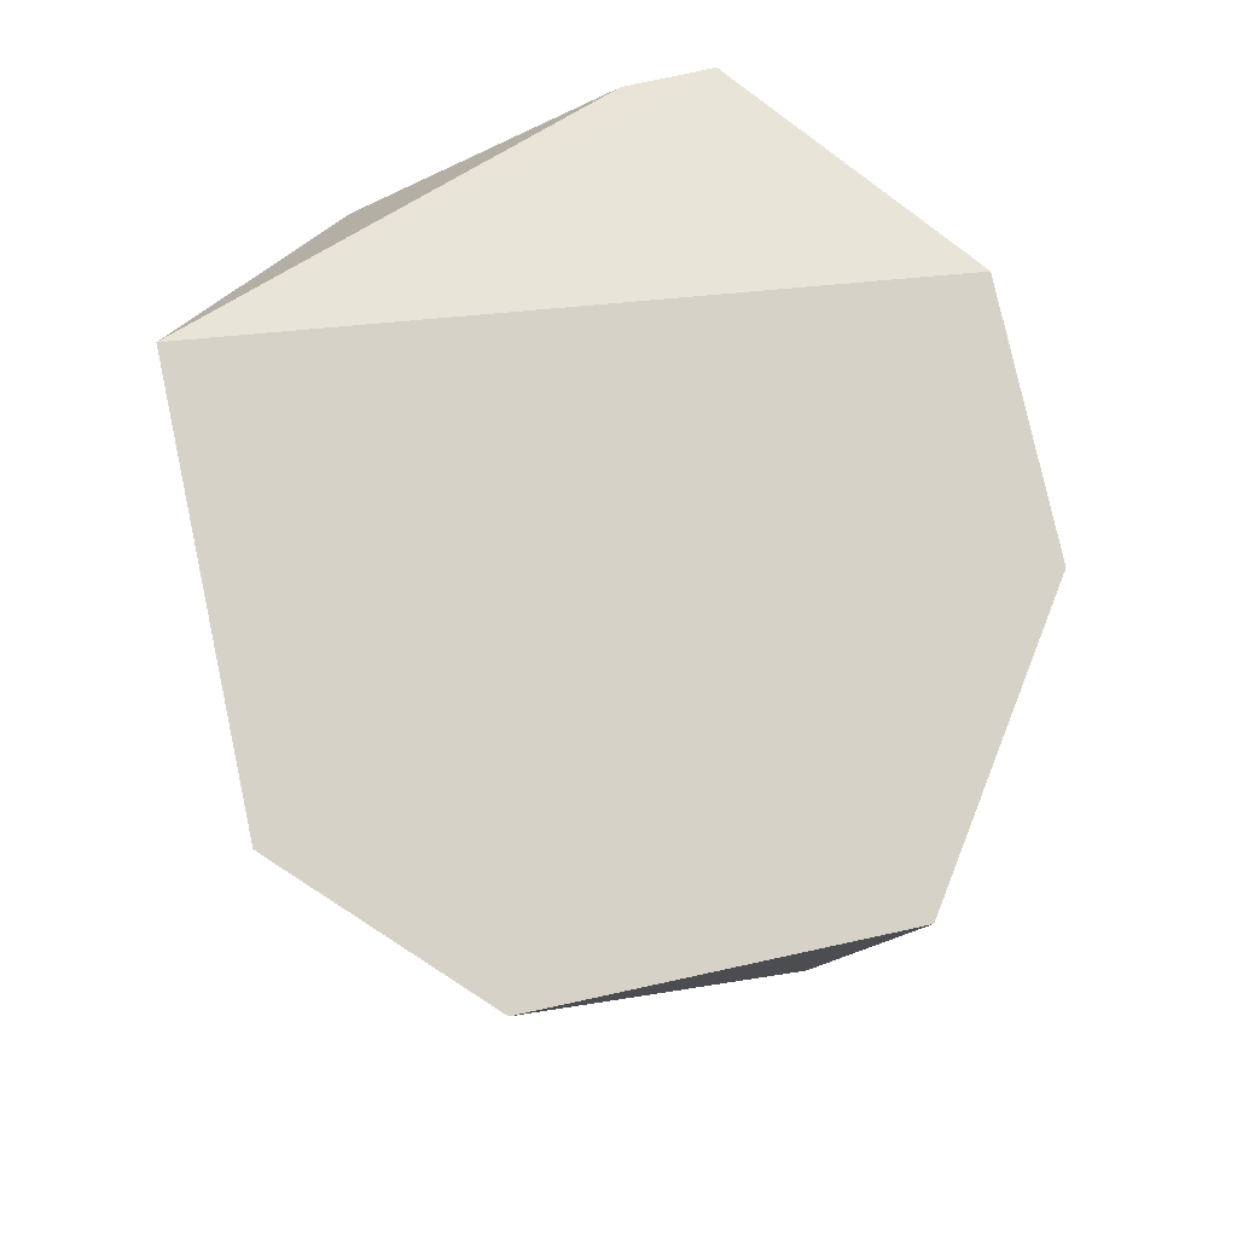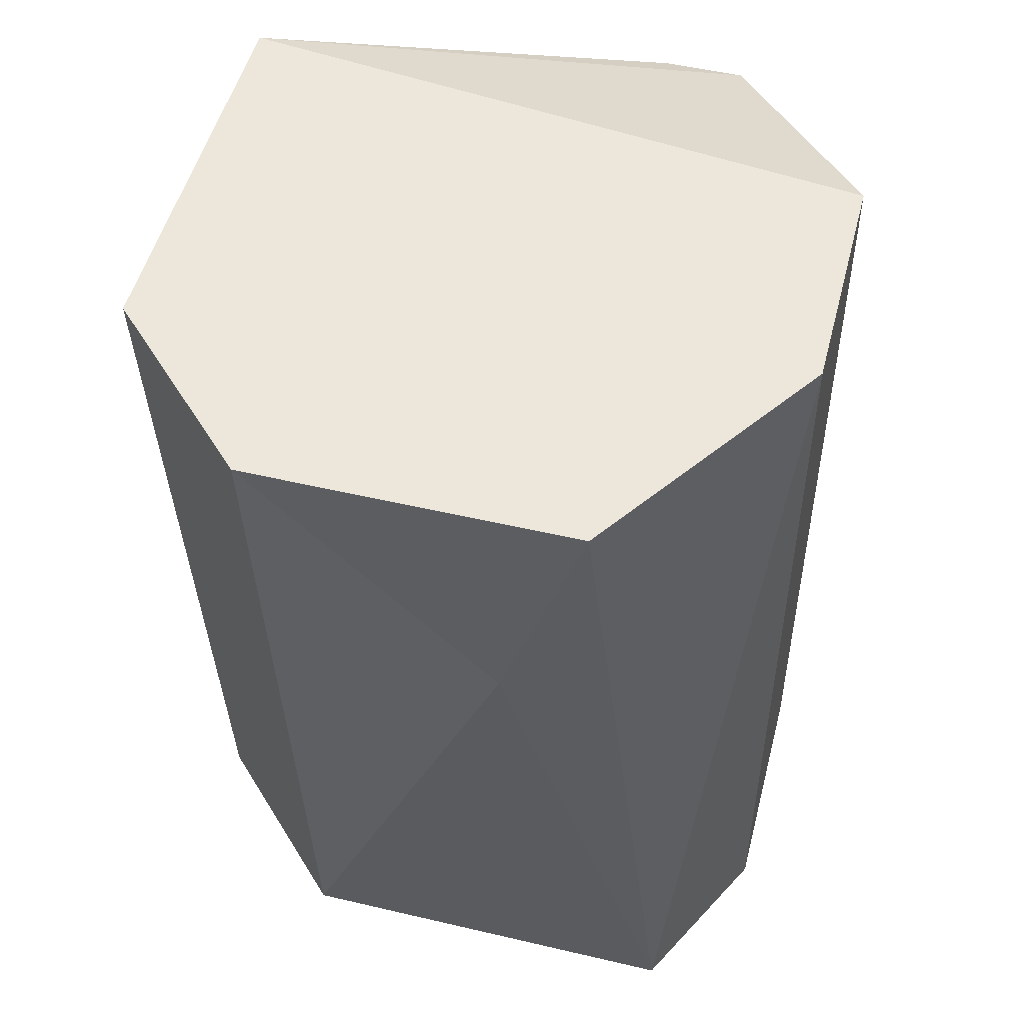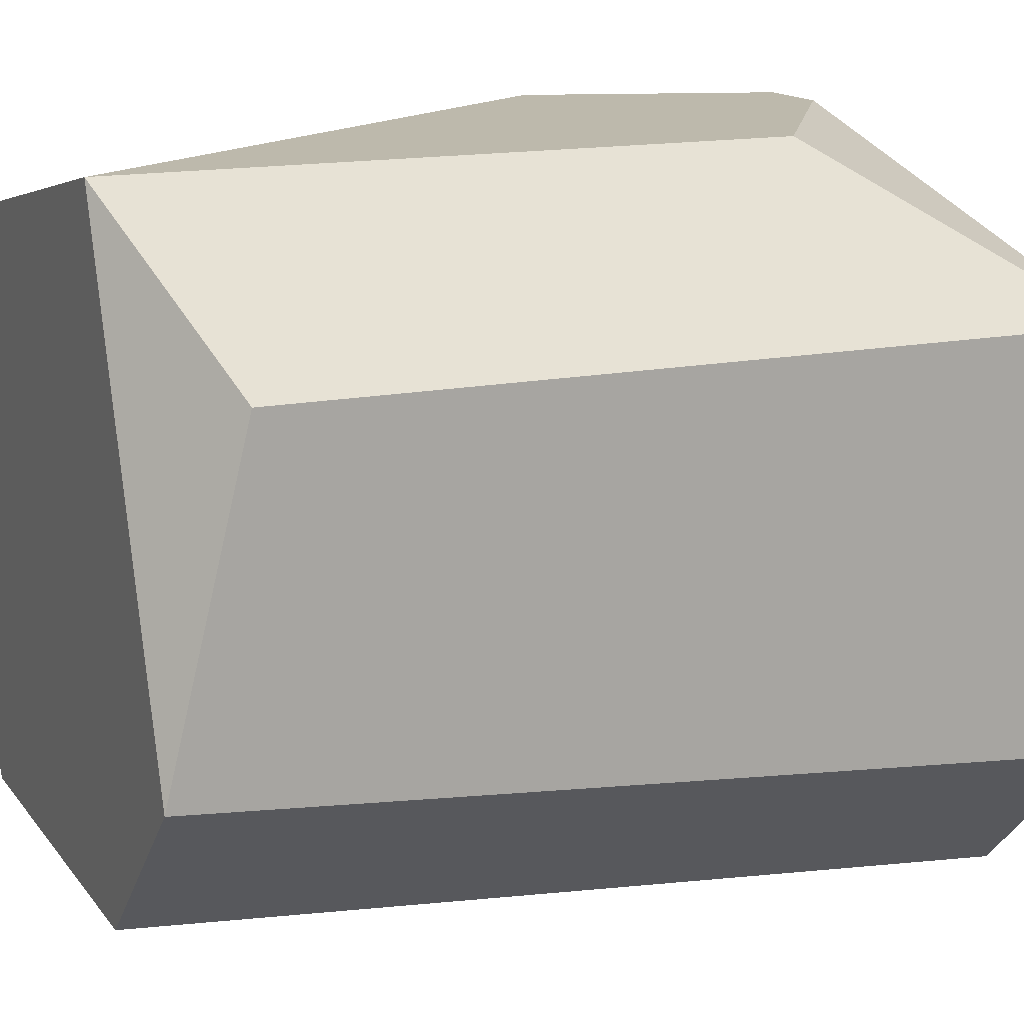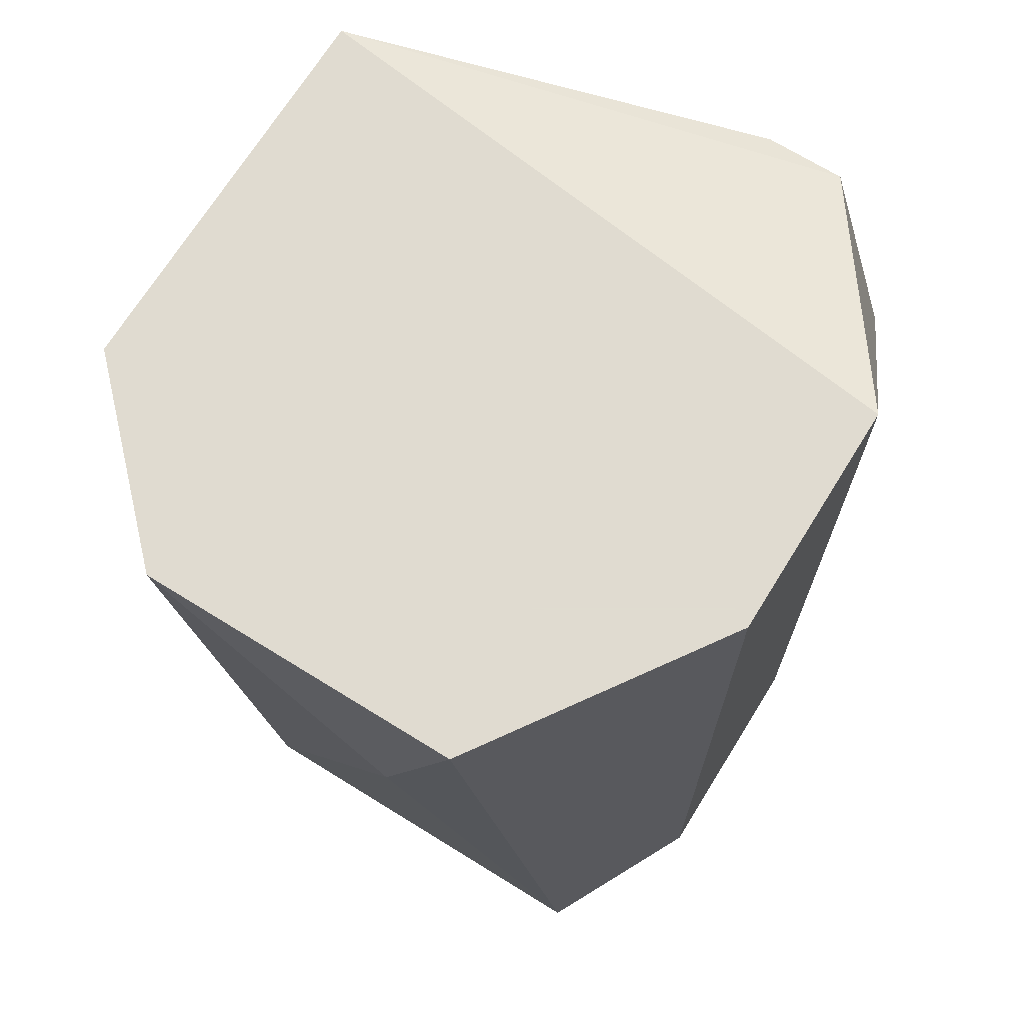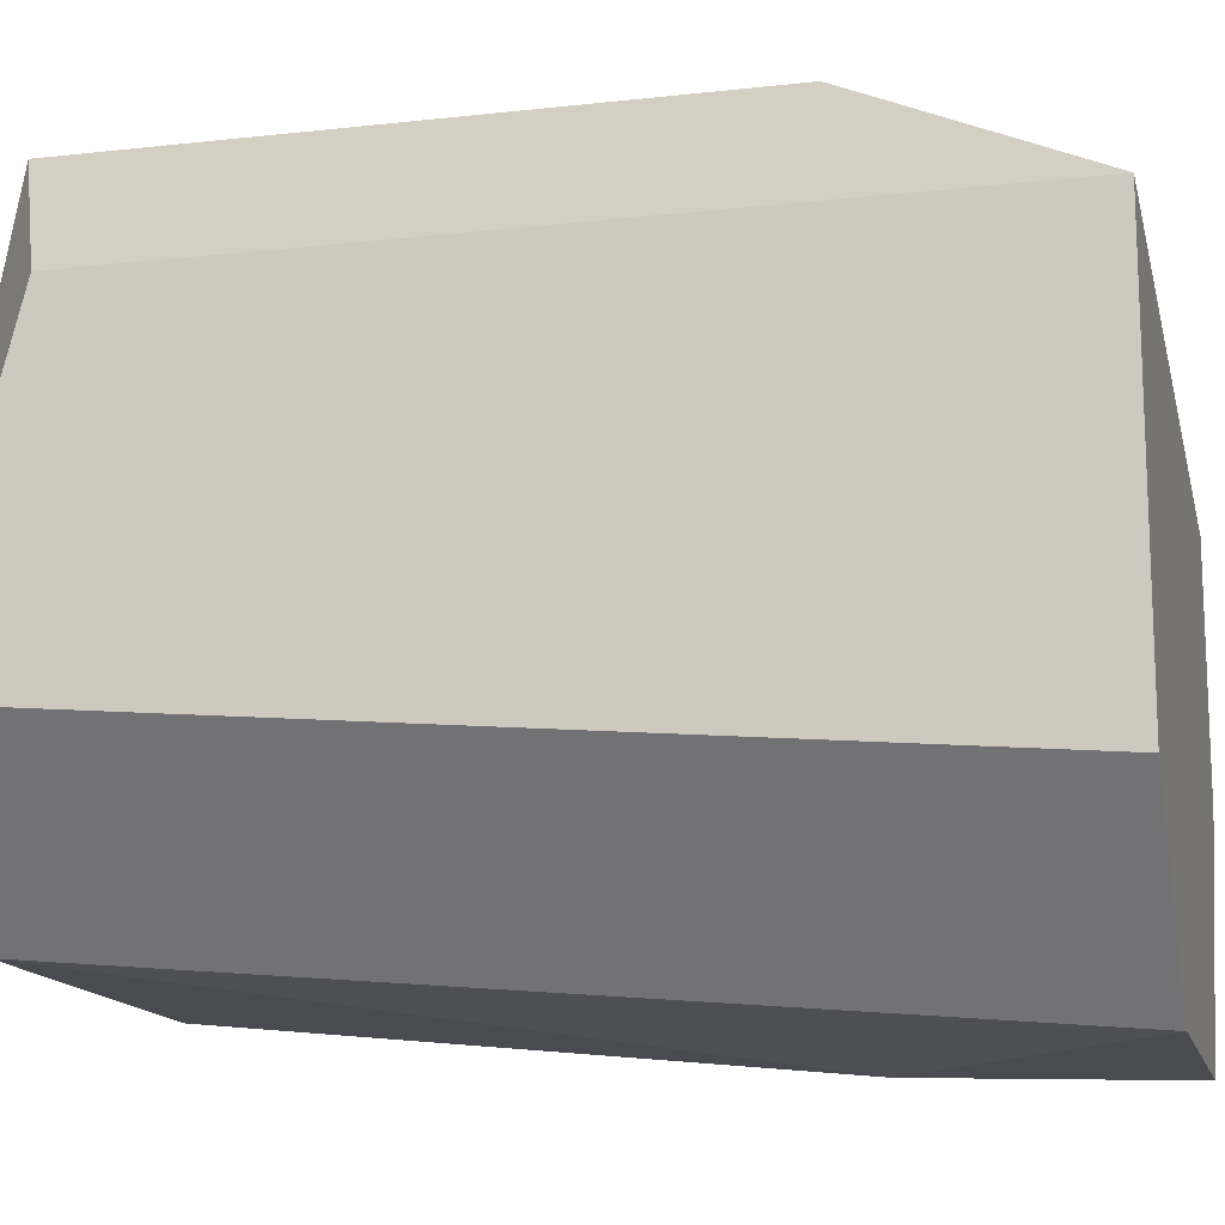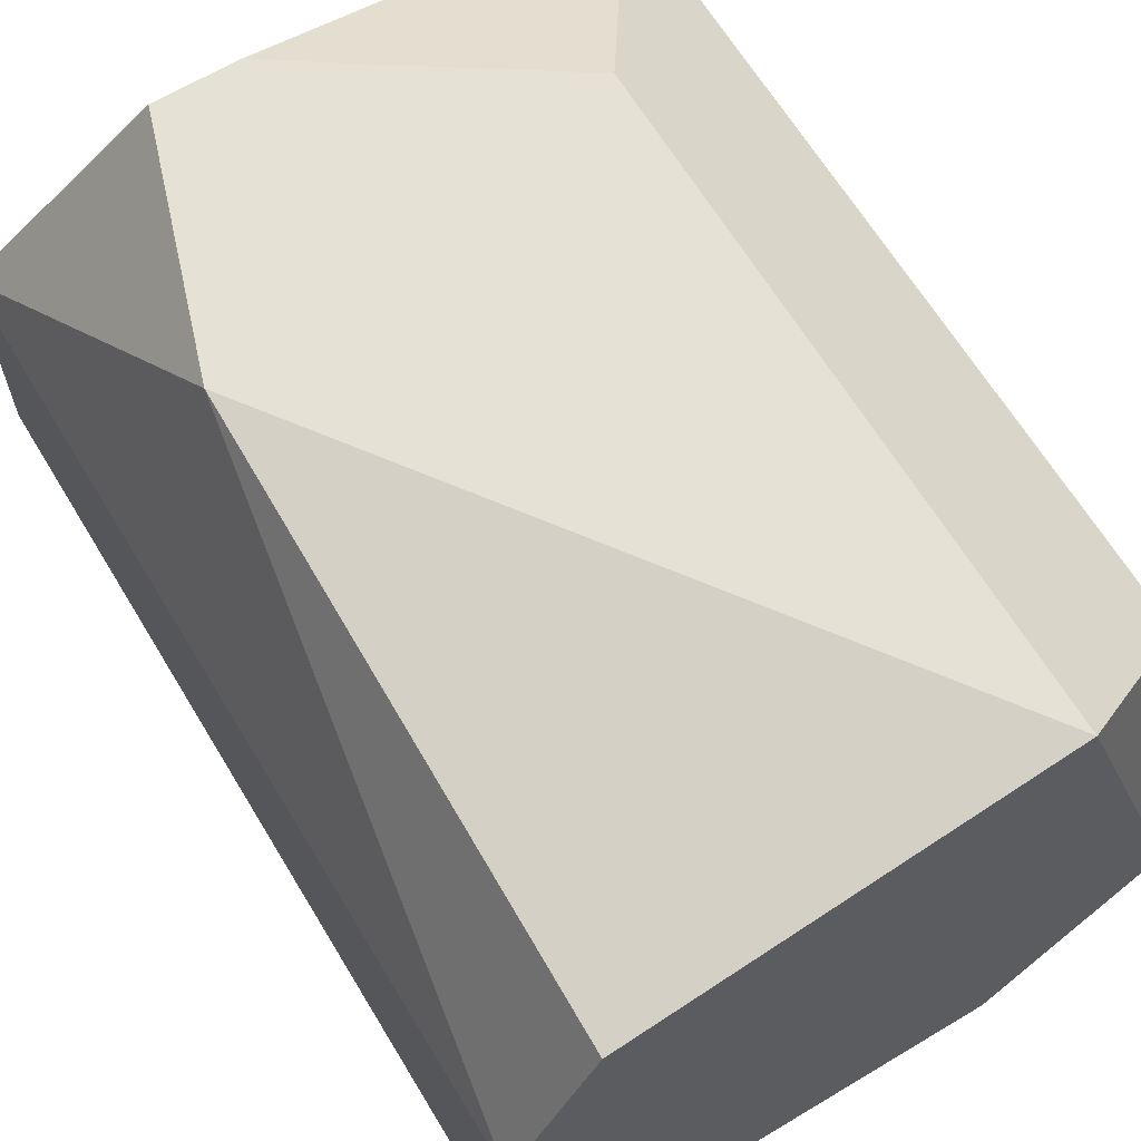
<metadata>
{"format":"obj","ext":"obj","renderer":"f3d","projection":"perspective","resolution":1024,"background":"white","views":[{"elev":78.6,"azim":167.8,"up":"+Y"},{"elev":51.0,"azim":-165.6,"up":"+Y"},{"elev":15.0,"azim":65.9,"up":"+Z"},{"elev":69.8,"azim":-148.2,"up":"+Y"},{"elev":-14.4,"azim":103.7,"up":"+Z"},{"elev":65.0,"azim":-31.1,"up":"+Z"}]}
</metadata>
<code>
v 0.01524 0.00382 0.01646
v 0.01524 0.005708 0.02495
v 0.0143 0.005708 0.02495
v 0.01807 -0.003731 0.02495
v 0.01241 -0.003731 0.01929
v 0.01996 -0.003731 0.01929
v 0.01996 0.006653 0.02306
v 0.01241 0.006653 0.01929
v 0.01807 0.006653 0.01646
v 0.01336 -0.003731 0.02401
v 0.01807 -0.003731 0.0174
v 0.01241 0.006653 0.02212
v 0.01336 -0.003731 0.0174
v 0.01996 0.006653 0.01835
v 0.01996 -0.002785 0.02306
v 0.0143 0.006653 0.01646
v 0.01336 0.002876 0.02495
v 0.01807 0.00382 0.02495
v 0.01241 -0.003731 0.02212
f 17 12 19
f 2 3 4
f 4 5 6
f 3 2 7
f 8 7 9
f 5 4 10
f 6 5 11
f 1 9 11
f 9 6 11
f 3 7 12
f 8 5 12
f 7 8 12
f 5 8 13
f 1 11 13
f 11 5 13
f 7 6 14
f 9 7 14
f 6 9 14
f 4 6 15
f 7 4 15
f 6 7 15
f 8 9 16
f 9 1 16
f 1 13 16
f 13 8 16
f 4 3 17
f 10 4 17
f 3 12 17
f 2 4 18
f 7 2 18
f 4 7 18
f 5 10 19
f 12 5 19
f 10 17 19

</code>
